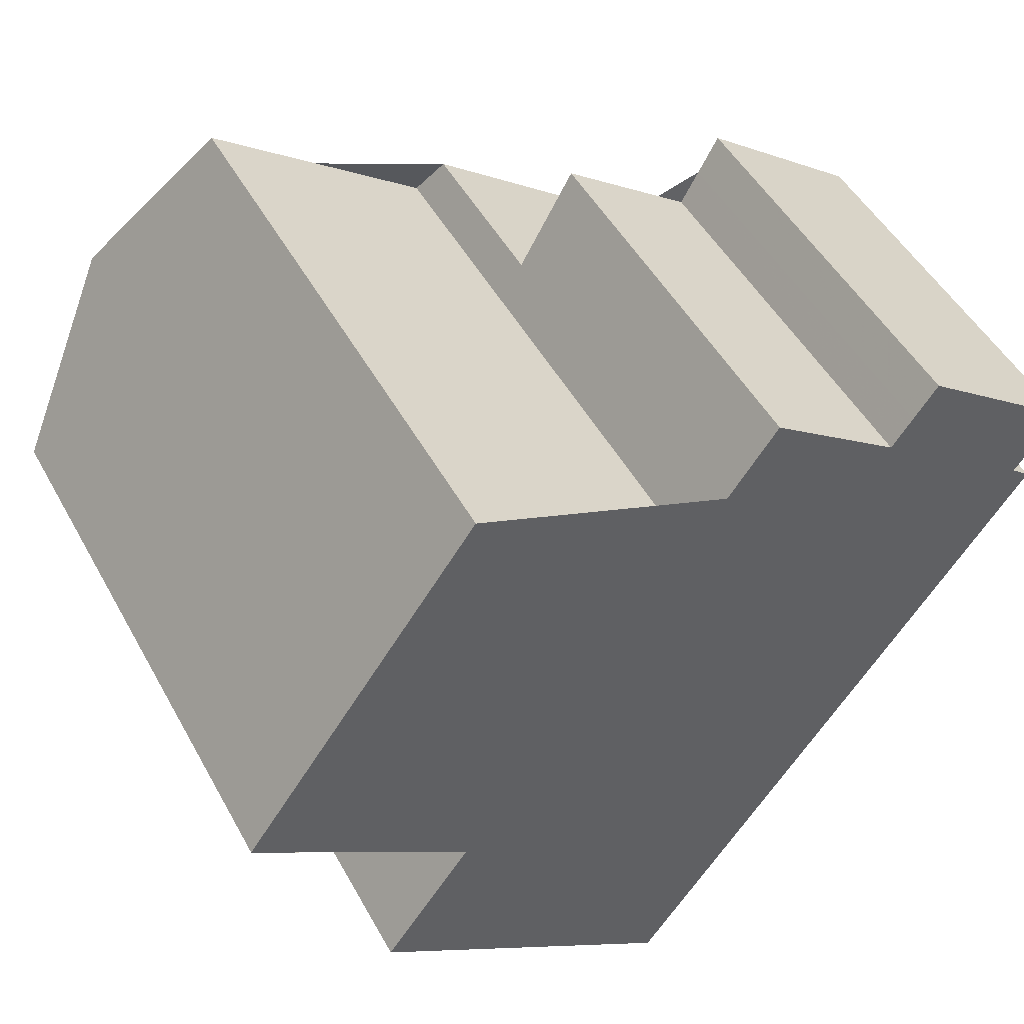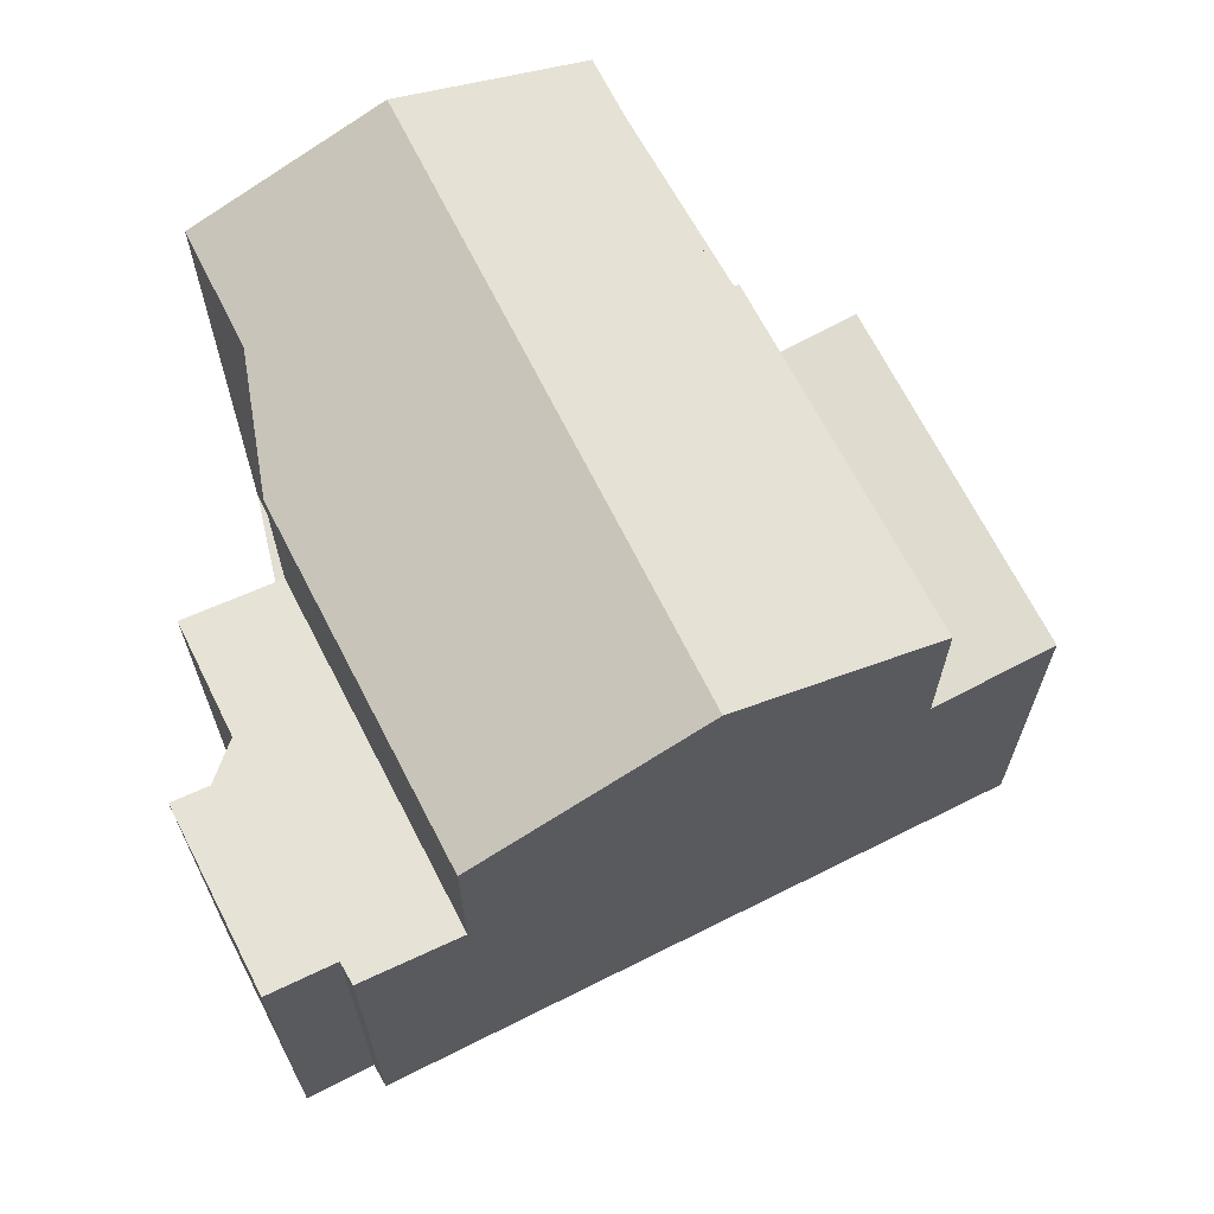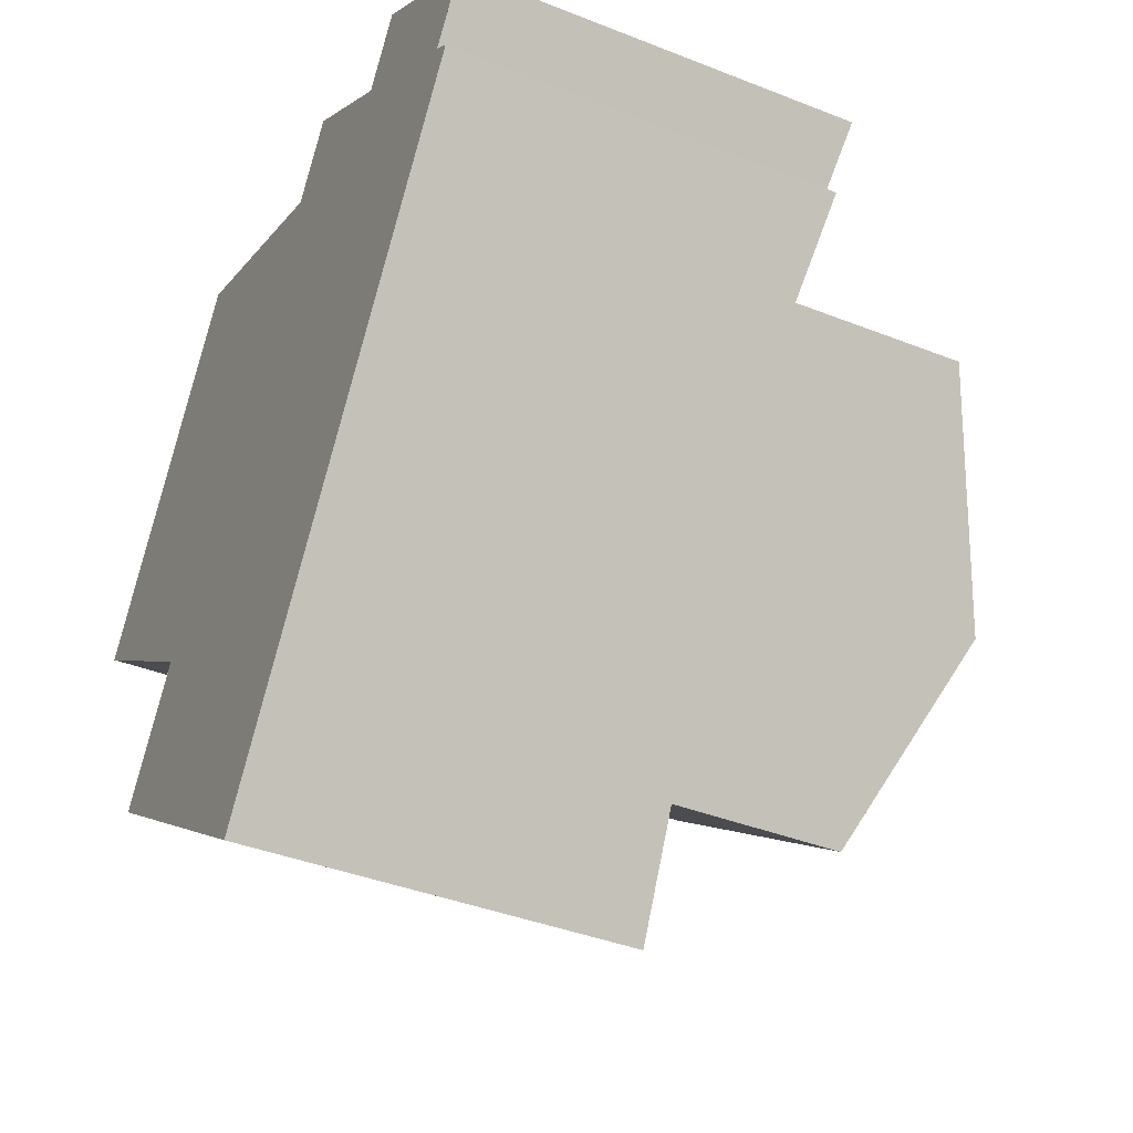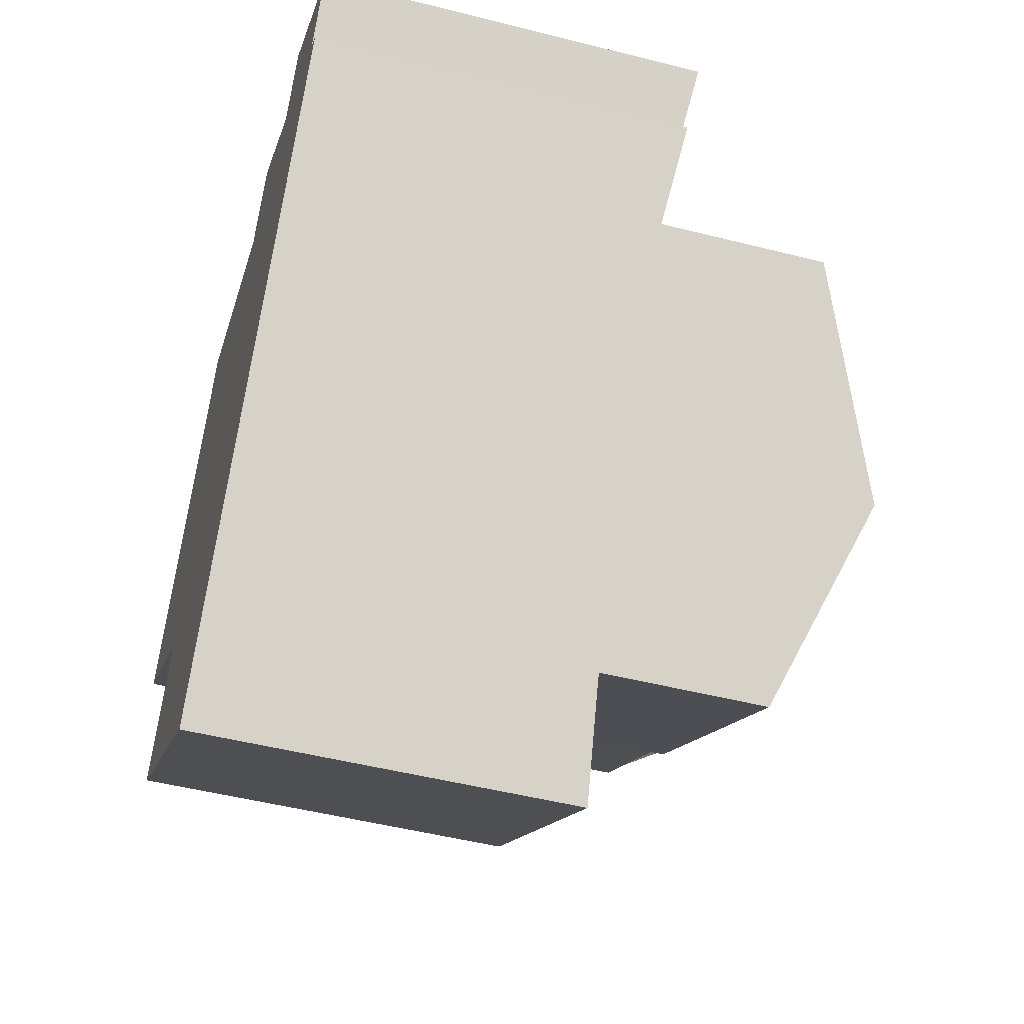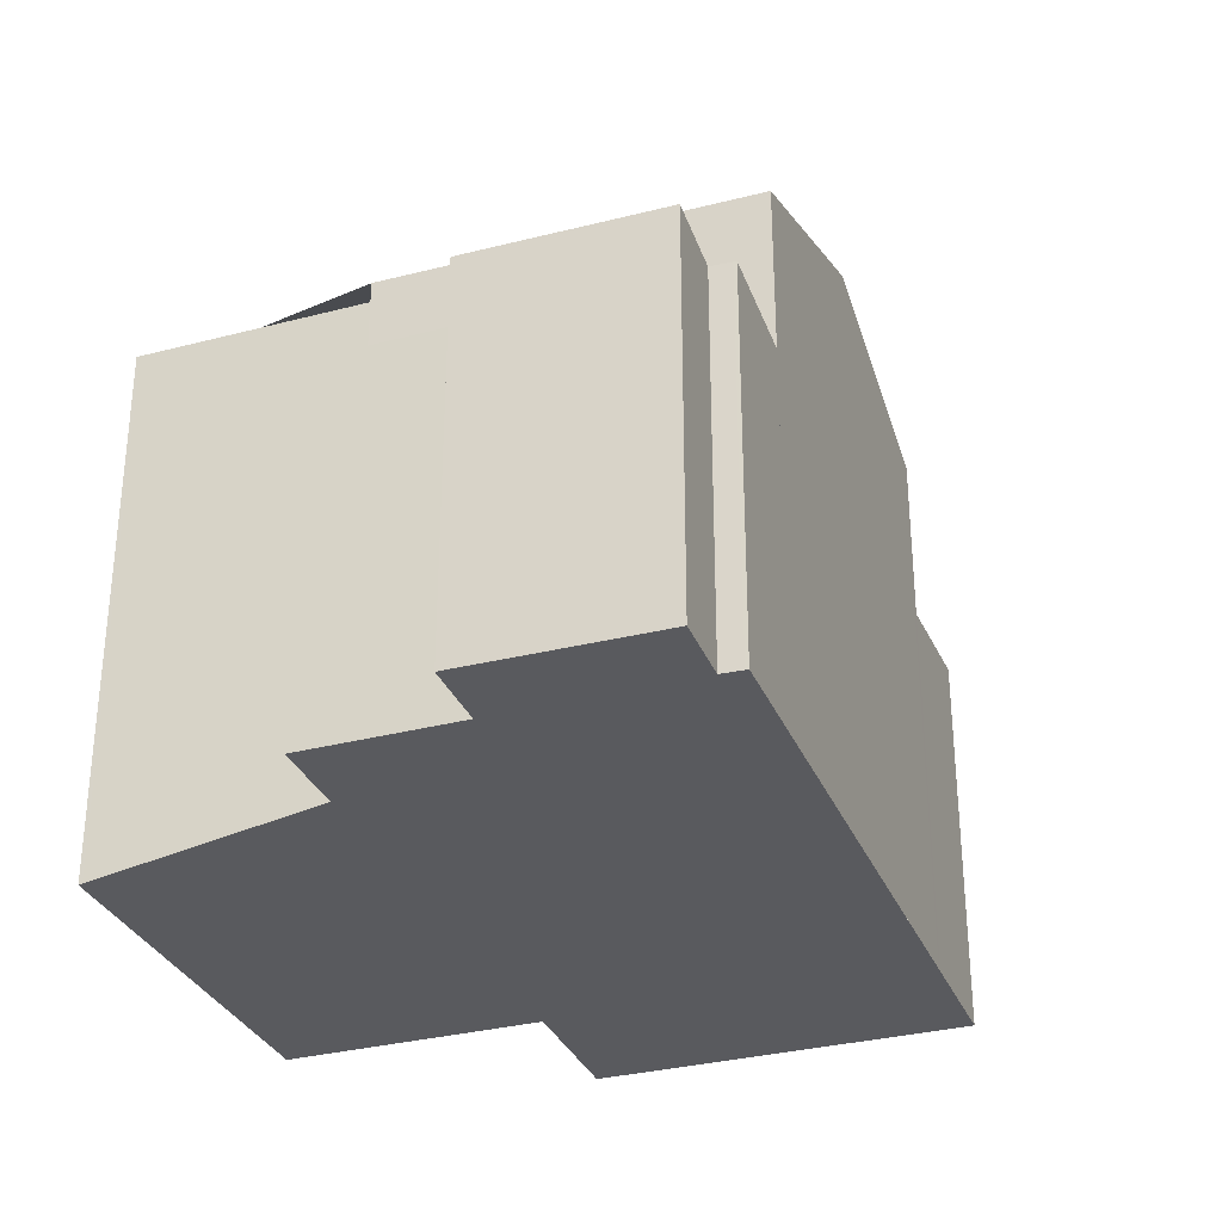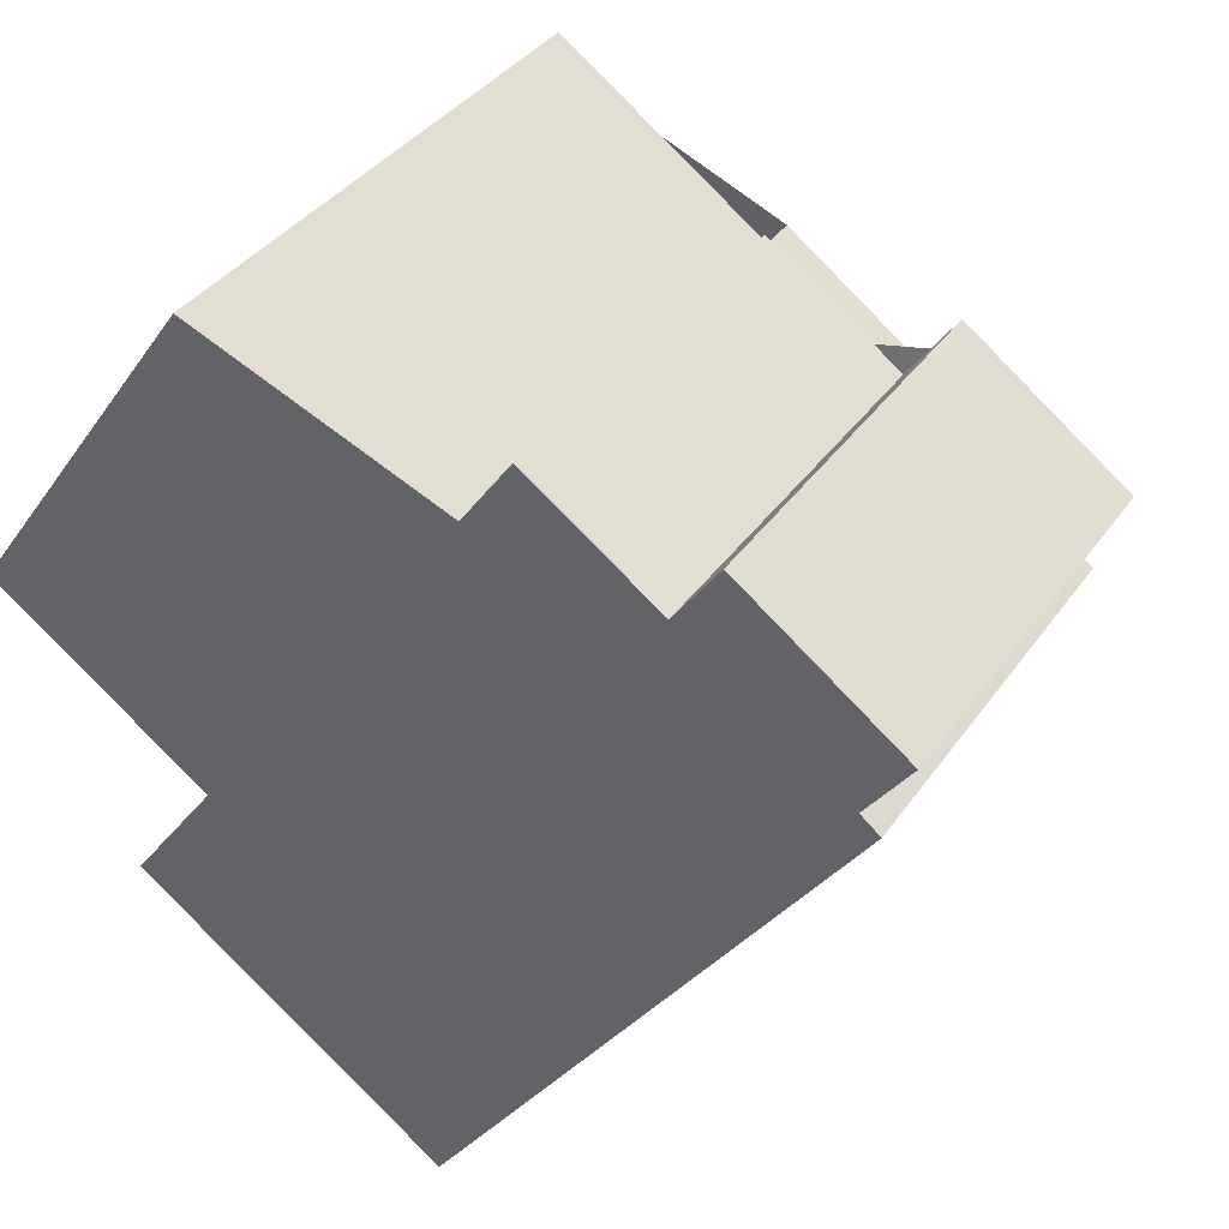
<metadata>
{"format":"obj","ext":"obj","renderer":"f3d","projection":"perspective","resolution":1024,"background":"white","views":[{"elev":48.8,"azim":152.2,"up":"+Y"},{"elev":67.5,"azim":-81.2,"up":"+Z"},{"elev":-39.7,"azim":-116.1,"up":"+Y"},{"elev":-49.7,"azim":-105.6,"up":"+Y"},{"elev":-31.8,"azim":-124.5,"up":"+Z"},{"elev":36.8,"azim":-149.5,"up":"+Y"}]}
</metadata>
<code>
v -2080 -1250 7.981
v -2083 -1252 7.977
v -2086 -1247 7.988
v -2083 -1245 7.987
v -2082 -1254 5.519
v -2086 -1257 5.544
v -2092 -1249 5.508
v -2092 -1249 5.508
v -2092 -1248 5.622
v -2090 -1246 5.612
v -2089 -1247 5.495
v -2087 -1246 5.484
v -2081 -1248 9.022
v -2089 -1253 9.018
v -2089 -1253 9.018
v -2081 -1248 9.022
v -2087 -1255 7.871
v -2083 -1252 7.904
v -2091 -1250 7.801
v -2087 -1247 7.773
v -2087 -1255 5.419
v -2083 -1252 5.389
v -2091 -1250 5.34
v -2087 -1247 5.321
v -2083 -1246 8.101
v -2090 -1251 8.148
v -2090 -1247 5.55
v -2092 -1248 5.564
v -2089 -1253 9.018
v -2086 -1257 5.544
v -2089 -1253 9.018
v -2087 -1255 7.871
v -2091 -1250 7.801
v -2091 -1250 5.34
v -2087 -1255 5.419
v -2090 -1251 8.148
v -2092 -1249 5.508
v -2082 -1253 5.482
v -2086 -1257 5.512
v -2086 -1257 5.512
v -2085 -1250 9.02
v -2082 -1253 5.482
v -2085 -1250 9.02
v -2086 -1248 8.121
v -2087 -1246 5.484
v -2083 -1252 7.904
v -2087 -1247 7.773
v -2087 -1247 5.321
v -2083 -1252 5.389
v -2082 -1254 5.519
v -2087 -1247 5.321
v -2087 -1247 5.321
v -2087 -1247 7.773
v -2087 -1247 7.773
v -2091 -1250 5.34
v -2091 -1250 5.34
v -2091 -1250 7.801
v -2091 -1250 7.801
v -2081 -1248 9.021
v -2080 -1250 7.981
v -2081 -1248 9.021
v -2083 -1246 8.101
v -2083 -1245 7.987
v -2082 -1248 9.021
v -2080 -1250 7.98
v -2082 -1248 9.021
v -2084 -1246 8.105
v -2084 -1246 7.987
v -2083 -1252 7.932
v -2083 -1252 7.932
v -2087 -1255 7.899
v -2087 -1255 7.899
v -2090 -1247 5.552
v -2090 -1246 5.613
v -2089 -1249 5.33
v -2088 -1249 8.134
v -2089 -1249 7.787
v -2084 -1255 5.497
v -2085 -1254 7.916
v -2085 -1254 7.887
v -2089 -1249 7.787
v -2089 -1249 5.33
v -2085 -1254 5.404
v -2087 -1251 9.019
v -2087 -1251 9.019
v -2084 -1255 5.531
v -2080 -1250 7.985
v -2080 -1250 7.985
v -2080 -1250 7.984
v -2083 -1252 7.982
v -2087 -1255 7.978
v -2087 -1255 7.978
v -2085 -1254 7.98
v -2083 -1252 5.389
v -2083 -1252 5.389
v -2083 -1252 7.904
v -2083 -1252 7.904
v -2087 -1255 5.419
v -2087 -1255 5.419
v -2087 -1255 7.871
v -2087 -1255 7.871
v -2085 -1254 5.404
v -2085 -1254 7.887
v -2087 -1247 5.322
v -2086 -1248 8.122
v -2087 -1247 7.774
v -2083 -1252 5.391
v -2083 -1252 7.902
v -2083 -1252 7.931
v -2083 -1252 7.902
v -2087 -1247 7.774
v -2085 -1250 9.02
v -2083 -1252 7.982
v -2085 -1250 9.02
v -2088 -1246 5.486
v -2082 -1254 5.52
v -2082 -1254 5.483
v -2087 -1247 5.322
v -2083 -1252 5.391
v -2080 -1250 7.981
v -2080 -1250 7.981
v -2080 -1250 0
v -2080 -1250 -8.882e-16
v -2083 -1252 7.932
v -2083 -1252 7.977
v -2083 -1252 0
v -2083 -1252 8.882e-16
v -2084 -1246 7.987
v -2086 -1247 7.988
v -2086 -1247 0
v -2084 -1246 0
v -2083 -1246 8.101
v -2083 -1245 7.987
v -2083 -1245 0
v -2083 -1246 0
v -2082 -1254 5.519
v -2082 -1254 5.519
v -2082 -1254 0
v -2082 -1254 0
v -2086 -1257 5.512
v -2086 -1257 5.544
v -2086 -1257 0
v -2086 -1257 0
v -2092 -1249 5.508
v -2092 -1249 5.508
v -2092 -1249 -8.882e-16
v -2092 -1249 0
v -2092 -1248 5.564
v -2092 -1249 5.508
v -2092 -1249 0
v -2092 -1248 0
v -2090 -1246 5.613
v -2092 -1248 5.622
v -2092 -1248 8.882e-16
v -2090 -1246 -8.882e-16
v -2090 -1247 5.55
v -2090 -1246 5.612
v -2090 -1246 -8.882e-16
v -2090 -1247 0
v -2088 -1246 5.486
v -2089 -1247 5.495
v -2089 -1247 0
v -2088 -1246 0
v -2087 -1247 5.321
v -2087 -1246 5.484
v -2087 -1246 0
v -2087 -1247 0
v -2080 -1250 7.985
v -2081 -1248 9.022
v -2081 -1248 0
v -2080 -1250 8.882e-16
v -2090 -1251 8.148
v -2089 -1253 9.018
v -2089 -1253 -1.776e-15
v -2090 -1251 0
v -2081 -1248 9.022
v -2083 -1246 8.101
v -2083 -1246 0
v -2081 -1248 0
v -2091 -1250 7.801
v -2090 -1251 8.148
v -2090 -1251 0
v -2091 -1250 0
v -2089 -1247 5.495
v -2090 -1247 5.55
v -2090 -1247 0
v -2089 -1247 0
v -2092 -1248 5.622
v -2092 -1248 5.564
v -2092 -1248 0
v -2092 -1248 8.882e-16
v -2086 -1257 5.544
v -2086 -1257 5.544
v -2086 -1257 0
v -2086 -1257 0
v -2092 -1249 5.508
v -2092 -1249 5.508
v -2092 -1249 0
v -2092 -1249 0
v -2082 -1254 5.519
v -2082 -1253 5.482
v -2082 -1253 0
v -2082 -1254 0
v -2087 -1255 5.419
v -2086 -1257 5.512
v -2086 -1257 0
v -2087 -1255 0
v -2087 -1246 5.484
v -2087 -1246 5.484
v -2087 -1246 0
v -2087 -1246 0
v -2082 -1254 5.52
v -2082 -1254 5.519
v -2082 -1254 0
v -2082 -1254 -8.882e-16
v -2086 -1247 7.988
v -2087 -1247 7.773
v -2087 -1247 -8.882e-16
v -2086 -1247 0
v -2092 -1249 5.508
v -2091 -1250 5.34
v -2091 -1250 0
v -2092 -1249 -8.882e-16
v -2080 -1250 7.98
v -2080 -1250 7.981
v -2080 -1250 -8.882e-16
v -2080 -1250 8.882e-16
v -2083 -1245 7.987
v -2083 -1245 7.987
v -2083 -1245 -8.882e-16
v -2083 -1245 0
v -2083 -1252 7.977
v -2080 -1250 7.98
v -2080 -1250 8.882e-16
v -2083 -1252 0
v -2083 -1245 7.987
v -2084 -1246 7.987
v -2084 -1246 0
v -2083 -1245 -8.882e-16
v -2083 -1252 7.904
v -2083 -1252 7.932
v -2083 -1252 8.882e-16
v -2083 -1252 0
v -2087 -1255 7.978
v -2087 -1255 7.899
v -2087 -1255 0
v -2087 -1255 0
v -2090 -1246 5.612
v -2090 -1246 5.613
v -2090 -1246 -8.882e-16
v -2090 -1246 -8.882e-16
v -2086 -1257 5.544
v -2084 -1255 5.531
v -2084 -1255 0
v -2086 -1257 0
v -2080 -1250 7.981
v -2080 -1250 7.985
v -2080 -1250 8.882e-16
v -2080 -1250 0
v -2089 -1253 9.018
v -2087 -1255 7.978
v -2087 -1255 0
v -2089 -1253 -1.776e-15
v -2082 -1253 5.482
v -2083 -1252 5.389
v -2083 -1252 0
v -2082 -1253 0
v -2087 -1255 7.899
v -2087 -1255 7.871
v -2087 -1255 8.882e-16
v -2087 -1255 0
v -2087 -1246 5.484
v -2088 -1246 5.486
v -2088 -1246 0
v -2087 -1246 0
v -2084 -1255 5.531
v -2082 -1254 5.52
v -2082 -1254 -8.882e-16
v -2084 -1255 0
v -2092 -1249 0
v -2092 -1249 0
v -2092 -1248 0
v -2090 -1246 0
v -2089 -1247 0
v -2087 -1246 0
v -2086 -1247 0
v -2083 -1245 0
v -2080 -1250 0
v -2083 -1252 0
v -2082 -1254 0
v -2086 -1257 0
f 74 10 27 73
f 88 61 13 87
f 35 21 17 32
f 34 23 19 33
f 62 25 16 59
f 52 45 12 51
f 92 14 31 91
f 83 35 32 80
f 82 34 33 81
f 29 15 26 36
f 56 7 37 55
f 42 38 5 50
f 39 30 6 40
f 114 43 90 113
f 105 44 41 112
f 115 45 52 104
f 46 18 22 49
f 47 20 24 48
f 117 42 50 116
f 63 4 25 62
f 57 36 26 58
f 106 54 44 105
f 89 66 61 88
f 67 62 59 64
f 68 63 62 67
f 90 43 66 89
f 64 41 44 67
f 67 44 54 53 3 68
f 97 70 69 96
f 101 72 71 100
f 109 70 97 108
f 73 28 9 74
f 76 36 57 77
f 100 71 79 103
f 119 83 80 110
f 118 82 81 111
f 91 31 85 93
f 84 29 36 76
f 75 55 37 8 28 73
f 86 30 39 78
f 87 1 60 88
f 88 60 65 89
f 89 65 2 69 70 90
f 91 71 72 92
f 113 90 70 109
f 93 79 71 91
f 94 38 42 95
f 98 39 40 99
f 107 95 42 117
f 102 78 39 98
f 105 76 77 106
f 108 103 79 109
f 113 93 85 114
f 112 84 76 105
f 104 75 73 27 11 115
f 116 86 78 117
f 110 46 49 119
f 111 47 48 118
f 109 79 93 113
f 117 78 102 107
f 121 122 123 120
f 125 126 127 124
f 129 130 131 128
f 133 134 135 132
f 137 138 139 136
f 141 142 143 140
f 145 146 147 144
f 149 150 151 148
f 153 154 155 152
f 157 158 159 156
f 161 162 163 160
f 165 166 167 164
f 169 170 171 168
f 173 174 175 172
f 177 178 179 176
f 181 182 183 180
f 185 186 187 184
f 189 190 191 188
f 193 194 195 192
f 197 198 199 196
f 201 202 203 200
f 205 206 207 204
f 209 210 211 208
f 213 214 215 212
f 217 218 219 216
f 221 222 223 220
f 225 226 227 224
f 229 230 231 228
f 233 234 235 232
f 237 238 239 236
f 241 242 243 240
f 245 246 247 244
f 249 250 251 248
f 253 254 255 252
f 257 258 259 256
f 261 262 263 260
f 265 266 267 264
f 269 270 271 268
f 273 274 275 272
f 277 278 279 276
f 281 282 283 284 285 286 287 288 289 290 291 280

</code>
